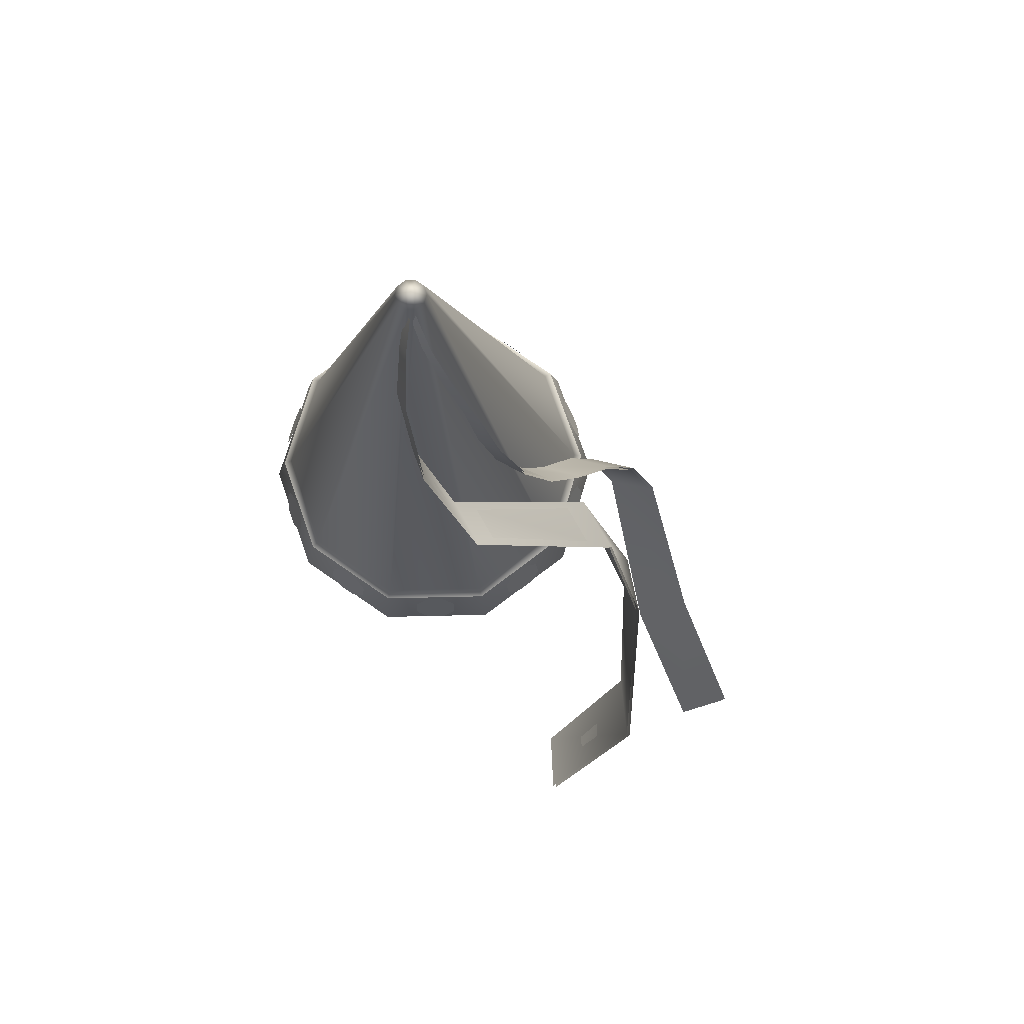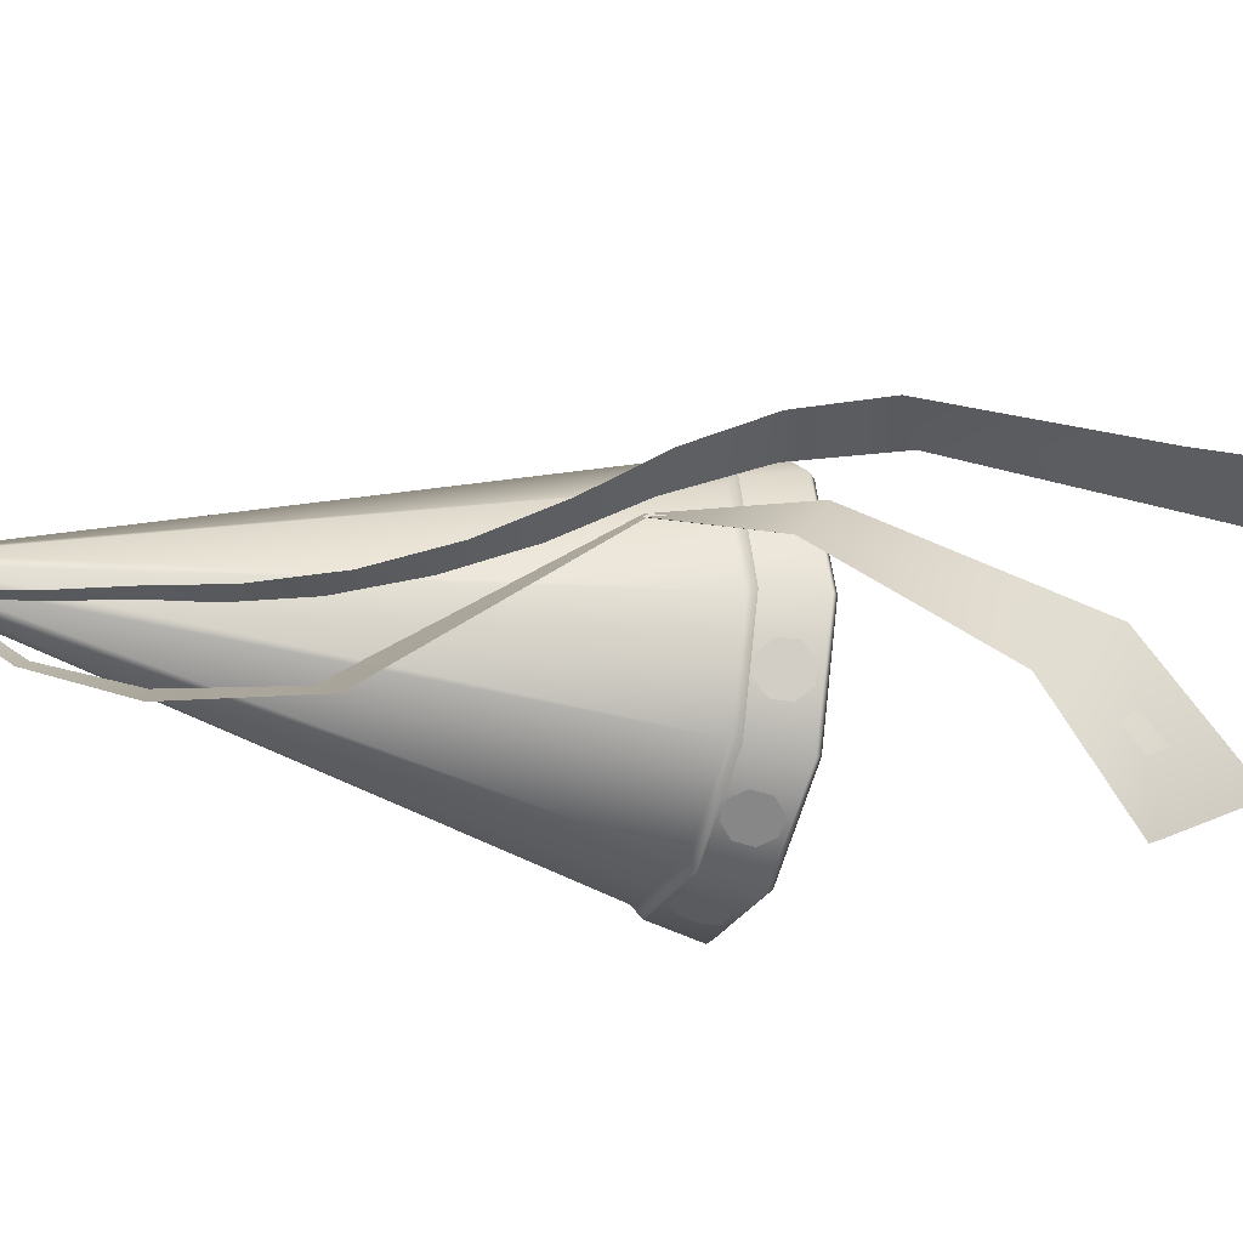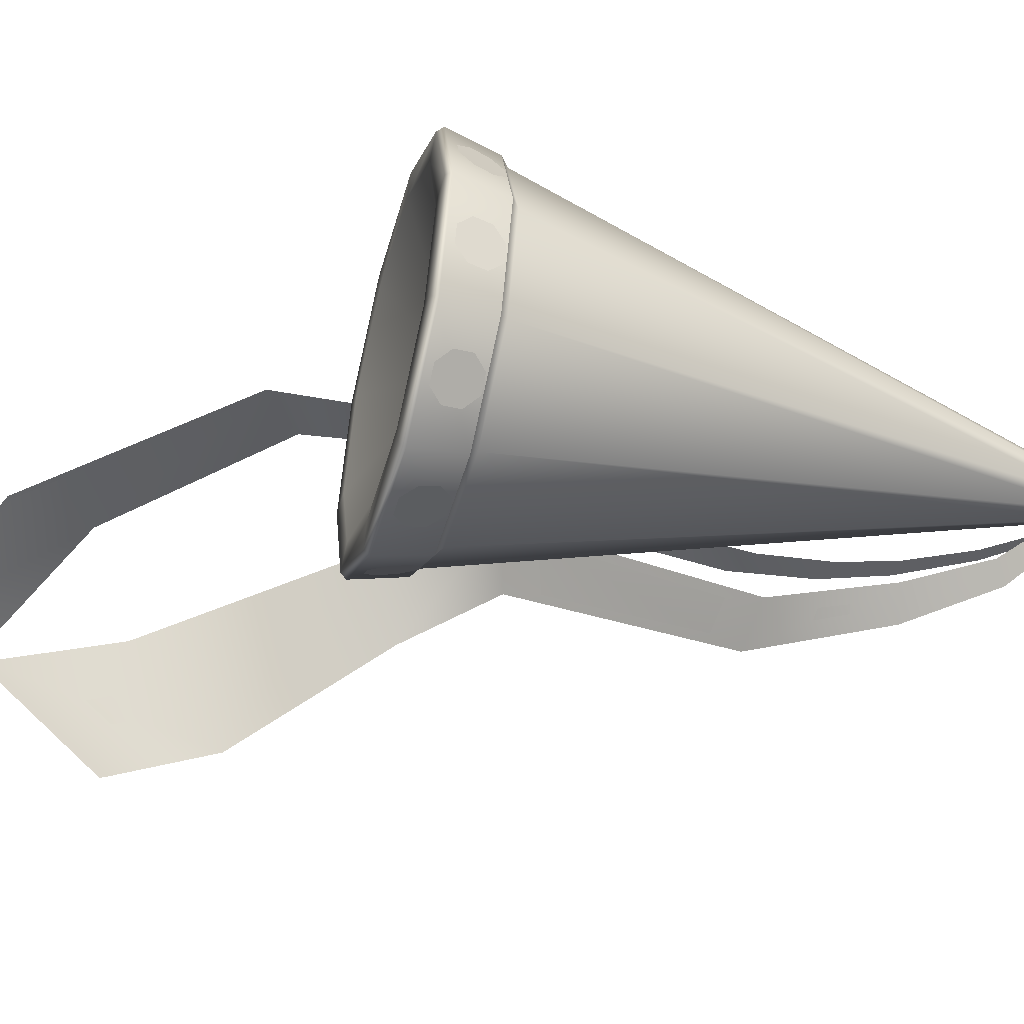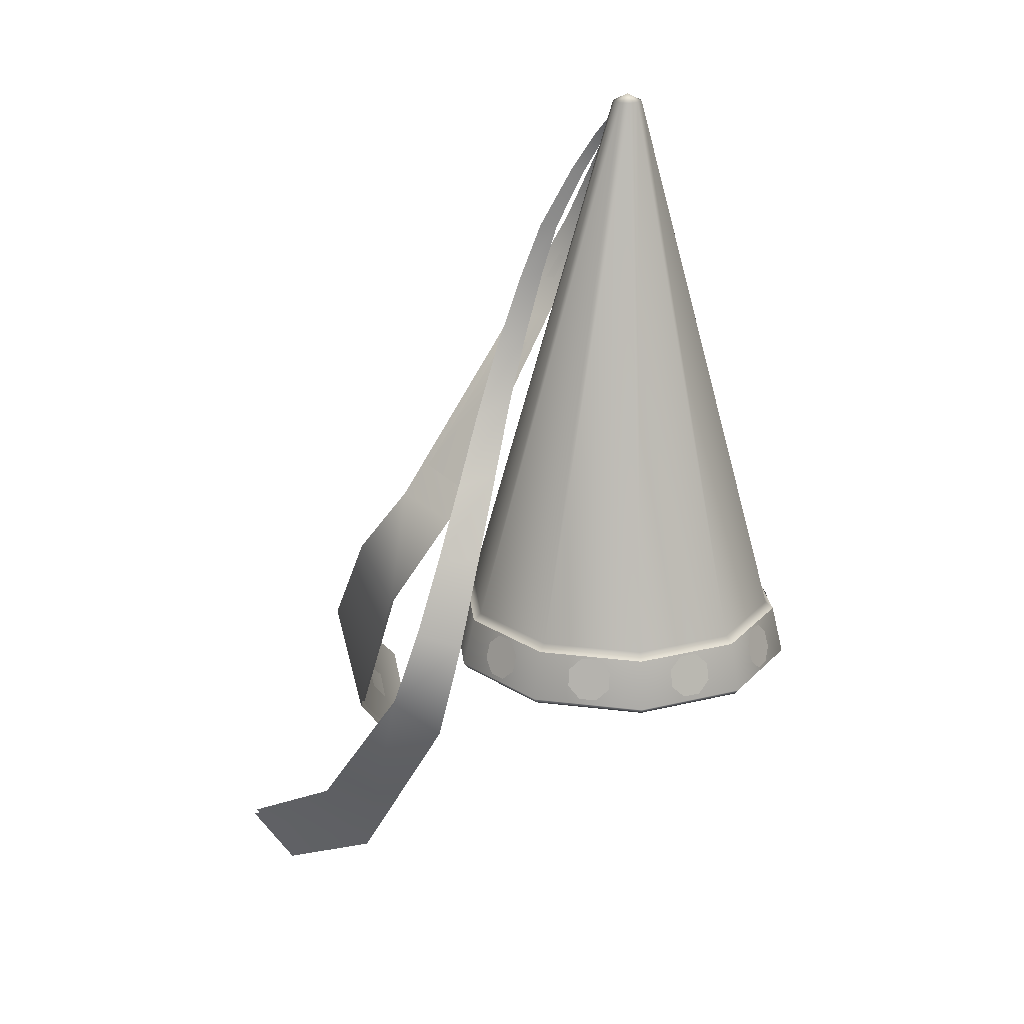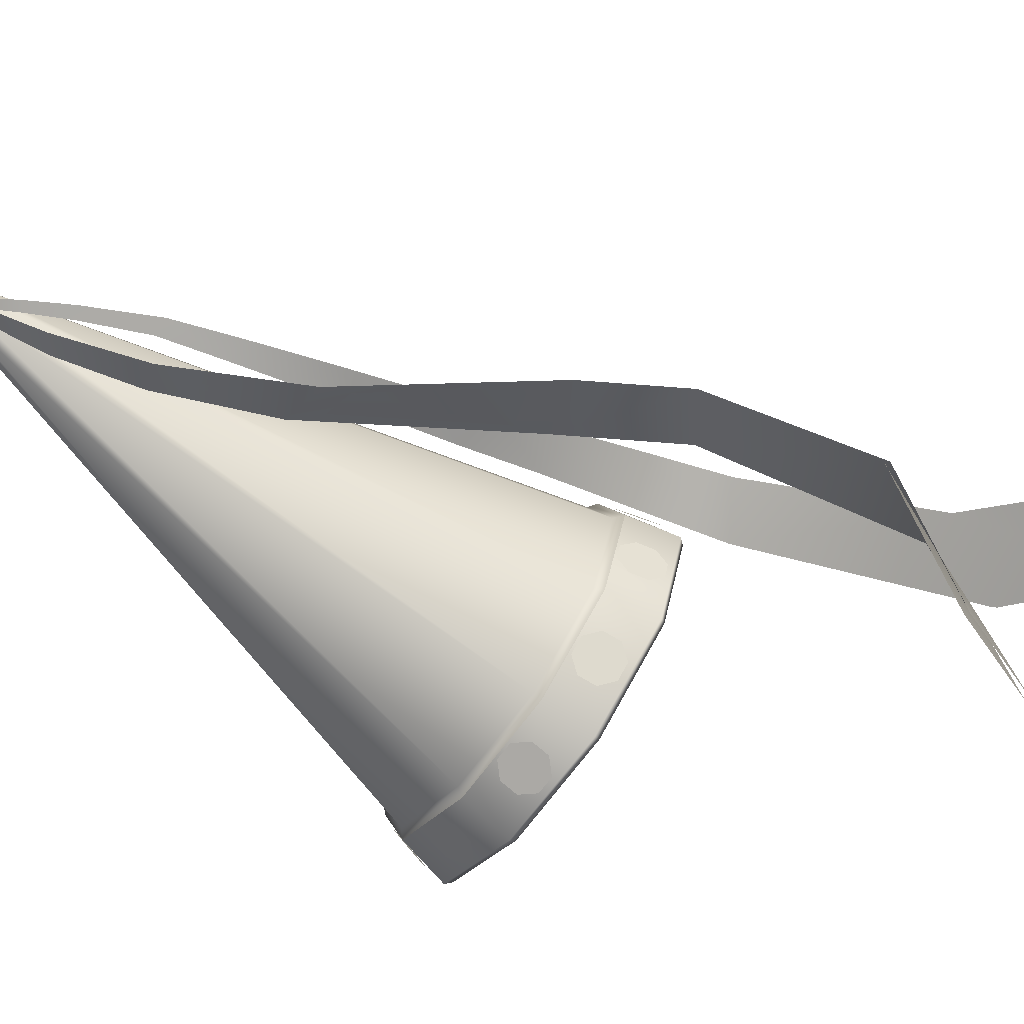
<metadata>
{"format":"obj","ext":"obj","renderer":"f3d","projection":"perspective","resolution":1024,"background":"white","views":[{"elev":75.6,"azim":-145.3,"up":"+Y"},{"elev":-24.3,"azim":-110.0,"up":"+Z"},{"elev":-47.7,"azim":74.5,"up":"+Z"},{"elev":21.7,"azim":12.4,"up":"+Y"},{"elev":-70.0,"azim":-126.5,"up":"+Z"}]}
</metadata>
<code>
g mesh_princesshat
v 0.2972 -0.16 -0.1948
v 0.3144 -0.1772 -0.1881
v 0.2933 -0.1357 -0.1893
v 0.3049 -0.1185 -0.175
v 0.3253 -0.1185 -0.1602
v 0.3425 -0.1357 -0.1536
v 0.3464 -0.16 -0.159
v 0.3348 -0.1772 -0.1733
v 0.1455 -0.16 -0.2243
v 0.1634 -0.1772 -0.229
v 0.1455 -0.1357 -0.2176
v 0.1634 -0.1185 -0.2128
v 0.1886 -0.1185 -0.2128
v 0.2064 -0.1357 -0.2176
v 0.2064 -0.16 -0.2243
v 0.1886 -0.1772 -0.229
v 0.4026 -0.16 -0.08175
v 0.4126 -0.1772 -0.06625
v 0.3962 -0.1357 -0.07968
v 0.3972 -0.1185 -0.06126
v 0.405 -0.1185 -0.03729
v 0.415 -0.1357 -0.0218
v 0.4214 -0.16 -0.02386
v 0.4204 -0.1772 -0.04228
v 0.4214 -0.16 0.07161
v 0.4204 -0.1772 0.09003
v 0.415 -0.1357 0.06954
v 0.405 -0.1185 0.08503
v 0.3972 -0.1185 0.109
v 0.3962 -0.1357 0.1274
v 0.4026 -0.16 0.1295
v 0.4126 -0.1772 0.114
v 0.3464 -0.16 0.2067
v 0.3348 -0.1772 0.221
v 0.3425 -0.1357 0.2013
v 0.3253 -0.1185 0.208
v 0.3049 -0.1185 0.2228
v 0.2933 -0.1357 0.2371
v 0.2972 -0.16 0.2425
v 0.3144 -0.1772 0.2359
v 0.2064 -0.16 0.272
v 0.1886 -0.1772 0.2767
v 0.2064 -0.1357 0.2653
v 0.1886 -0.1185 0.2606
v 0.1634 -0.1185 0.2606
v 0.1455 -0.1357 0.2653
v 0.1455 -0.16 0.272
v 0.1634 -0.1772 0.2767
v 0.05474 -0.16 0.2425
v 0.03754 -0.1772 0.2359
v 0.05868 -0.1357 0.2371
v 0.04704 -0.1185 0.2228
v 0.02664 -0.1185 0.208
v 0.00944 -0.1357 0.2013
v 0.005505 -0.16 0.2067
v 0.01714 -0.1772 0.221
v -0.05061 -0.16 0.1295
v -0.06062 -0.1772 0.114
v -0.04425 -0.1357 0.1274
v -0.04525 -0.1185 0.109
v -0.05304 -0.1185 0.08503
v -0.06305 -0.1357 0.06954
v -0.06942 -0.16 0.07161
v -0.06841 -0.1772 0.09003
v -0.06942 -0.16 -0.02386
v -0.06841 -0.1772 -0.04228
v -0.06305 -0.1357 -0.0218
v -0.05304 -0.1185 -0.03729
v -0.04525 -0.1185 -0.06126
v -0.04425 -0.1357 -0.07968
v -0.05061 -0.16 -0.08175
v -0.06062 -0.1772 -0.06625
v 0.005505 -0.16 -0.159
v 0.01714 -0.1772 -0.1733
v 0.00944 -0.1357 -0.1536
v 0.02664 -0.1185 -0.1602
v 0.04704 -0.1185 -0.175
v 0.05868 -0.1357 -0.1893
v 0.05474 -0.16 -0.1948
v 0.03754 -0.1772 -0.1881
v 0.1807 0.6607 0.01538
v 0.165 0.6592 0.01286
v 0.175 0.6707 0.01854
v 0.1728 0.651 0.01067
v 0.1534 0.6454 0.006126
v 0.1628 0.638 0.004316
v 0.1363 0.6009 -0.0102
v 0.1238 0.6079 -0.008503
v 0.1048 0.5469 -0.01758
v 0.08853 0.5533 -0.01561
v 0.06555 0.4644 -0.0191
v 0.04029 0.4633 -0.01721
v 0.00915 0.3793 -0.01589
v 0.04322 0.3894 -0.02024
v -0.02226 0.2764 0.001606
v 0.0208 0.2965 -0.008673
v -0.04641 0.1724 0.03911
v 0.001453 0.1918 0.02176
v -0.06392 0.07267 0.09244
v -0.01142 0.0855 0.06868
v -0.08111 -0.02784 0.157
v -0.02284 -0.02849 0.1342
v -0.1038 -0.1329 0.2051
v -0.03949 -0.1555 0.1866
v -0.1376 -0.245 0.2254
v -0.06923 -0.296 0.211
v -0.2264 -0.5779 0.0988
v -0.2841 -0.472 0.1374
v -0.4391 -0.5732 0.05261
v -0.3898 -0.6746 0.01115
v 0.1751 0.6709 0.0178
v 0.173 0.6513 0.009918
v 0.1809 0.6609 0.01465
v 0.1651 0.6594 0.0121
v 0.1629 0.6382 0.003516
v 0.1535 0.6456 0.005311
v 0.1237 0.6079 -0.009559
v 0.1363 0.6008 -0.01126
v 0.08809 0.5527 -0.01692
v 0.1044 0.5463 -0.01888
v 0.03932 0.4613 -0.01902
v 0.06473 0.4625 -0.02088
v 0.04228 0.387 -0.02214
v 0.008025 0.3768 -0.01779
v 0.01982 0.2938 -0.0105
v -0.02337 0.2738 -0.0003085
v 0.0007306 0.1898 0.01971
v -0.0472 0.1705 0.03697
v -0.01184 0.08485 0.0657
v -0.06442 0.07193 0.08933
v -0.02316 -0.02766 0.1299
v -0.08139 -0.02697 0.1525
v -0.03965 -0.1529 0.1814
v -0.1038 -0.1302 0.1997
v -0.06915 -0.2919 0.2057
v -0.1373 -0.2409 0.22
v -0.2825 -0.4658 0.1329
v -0.2252 -0.5724 0.09373
v -0.3881 -0.6702 0.005792
v -0.4369 -0.5678 0.04723
v 0.1753 0.656 0.02273
v 0.178 0.6288 0.01077
v 0.1841 0.6343 0.02376
v 0.1664 0.6493 0.005968
v 0.1461 0.6236 -0.03482
v 0.1629 0.6049 -0.02493
v 0.1148 0.566 -0.0849
v 0.14 0.5487 -0.06824
v 0.06012 0.4503 -0.1262
v 0.09874 0.4391 -0.09834
v -0.02851 0.2869 -0.1292
v 0.03445 0.2946 -0.09955
v -0.1633 0.03385 0.03234
v -0.08359 0.009306 0.07323
v -0.2473 -0.07942 -0.005086
v -0.1788 -0.1402 0.06876
v -0.3386 -0.2676 -0.1503
v -0.2727 -0.3983 -0.05851
v -0.2182 -0.5678 -0.1904
v -0.2788 -0.4079 -0.2767
v 0.1828 0.6337 0.02468
v 0.165 0.6487 0.006866
v 0.1739 0.6554 0.02366
v 0.1767 0.6282 0.01167
v 0.1616 0.6043 -0.02397
v 0.1449 0.623 -0.03382
v 0.139 0.5487 -0.06679
v 0.1139 0.5661 -0.08338
v 0.09824 0.4404 -0.09641
v 0.05978 0.4516 -0.1241
v 0.03421 0.2964 -0.09756
v -0.02854 0.2887 -0.127
v -0.08544 0.007954 0.0763
v -0.1655 0.03249 0.03553
v -0.1829 -0.1433 0.07146
v -0.2515 -0.08243 -0.00256
v -0.2772 -0.4029 -0.0562
v -0.3433 -0.2723 -0.1486
v -0.2834 -0.4131 -0.2754
v -0.223 -0.5728 -0.1888
v 0.2441 -0.195 -0.1858
v 0.176 -0.1129 0.02387
v 0.3544 -0.195 -0.1057
v 0.1078 -0.195 -0.1858
v 0.3965 -0.195 0.02387
v -0.002409 -0.195 -0.1057
v 0.3544 -0.195 0.1535
v -0.04452 -0.195 0.02387
v 0.2441 -0.195 0.2336
v -0.002409 -0.195 0.1535
v 0.1078 -0.195 0.2336
v 0.3655 -0.1064 -0.1138
v 0.193 0.6645 0.01153
v 0.1825 0.6645 0.003904
v 0.2484 -0.1064 -0.1989
v 0.4102 -0.1064 0.02387
v 0.176 0.6746 0.02387
v 0.197 0.6645 0.02387
v 0.1695 0.6645 0.003904
v 0.3655 -0.1064 0.1616
v 0.1036 -0.1064 -0.1989
v 0.193 0.6645 0.03622
v 0.2484 -0.1064 0.2467
v 0.159 0.6645 0.01153
v -0.01354 -0.1064 -0.1138
v 0.1825 0.6645 0.04384
v 0.1036 -0.1064 0.2467
v 0.155 0.6645 0.02387
v -0.05828 -0.1064 0.02387
v 0.1695 0.6645 0.04384
v -0.01354 -0.1064 0.1616
v 0.159 0.6645 0.03622
v 0.2484 -0.1064 -0.1989
v 0.252 -0.1158 -0.2101
v 0.375 -0.1158 -0.1207
v 0.3655 -0.1064 -0.1138
v 0.1036 -0.1064 -0.1989
v 0.422 -0.1158 0.02387
v 0.09996 -0.1158 -0.2101
v 0.4102 -0.1064 0.02387
v -0.01354 -0.1064 -0.1138
v 0.375 -0.1158 0.1685
v -0.02303 -0.1158 -0.1207
v 0.3655 -0.1064 0.1616
v -0.05828 -0.1064 0.02387
v 0.252 -0.1158 0.2578
v -0.07001 -0.1158 0.02387
v 0.2484 -0.1064 0.2467
v -0.01354 -0.1064 0.1616
v 0.09996 -0.1158 0.2578
v -0.02303 -0.1158 0.1685
v 0.1036 -0.1064 0.2467
v 0.252 -0.1158 -0.2101
v 0.2573 -0.1867 -0.2264
v 0.3888 -0.1867 -0.1308
v 0.375 -0.1158 -0.1207
v 0.09996 -0.1158 -0.2101
v 0.4391 -0.1867 0.02387
v 0.422 -0.1158 0.02387
v 0.09466 -0.1867 -0.2264
v -0.02303 -0.1158 -0.1207
v 0.3888 -0.1867 0.1785
v 0.375 -0.1158 0.1685
v -0.0369 -0.1867 -0.1308
v -0.07001 -0.1158 0.02387
v 0.2573 -0.1867 0.2741
v 0.252 -0.1158 0.2578
v -0.08715 -0.1867 0.02387
v -0.02303 -0.1158 0.1685
v 0.09466 -0.1867 0.2741
v 0.09996 -0.1158 0.2578
v -0.0369 -0.1867 0.1785
v 0.4322 -0.195 0.02387
v 0.3832 -0.195 0.1745
v 0.2551 -0.195 0.2675
v 0.0968 -0.195 0.2675
v -0.03129 -0.195 0.1745
v -0.08022 -0.195 0.02387
v 0.3832 -0.195 -0.1267
v -0.03129 -0.195 -0.1267
v 0.2551 -0.195 -0.2198
v 0.0968 -0.195 -0.2198
v 0.1078 -0.195 0.2336
v 0.2441 -0.195 0.2336
v -0.002409 -0.195 0.1535
v 0.3544 -0.195 0.1535
v -0.04452 -0.195 0.02387
v 0.3965 -0.195 0.02387
v -0.002409 -0.195 -0.1057
v 0.3544 -0.195 -0.1057
v 0.1078 -0.195 -0.1858
v 0.2441 -0.195 -0.1858
g mesh_princesshat_0
f 3 2 1
f 4 2 3
f 5 2 4
f 6 2 5
f 7 2 6
f 8 2 7
f 11 10 9
f 12 10 11
f 13 10 12
f 14 10 13
f 15 10 14
f 16 10 15
f 19 18 17
f 20 18 19
f 21 18 20
f 22 18 21
f 23 18 22
f 24 18 23
f 27 26 25
f 28 26 27
f 29 26 28
f 30 26 29
f 31 26 30
f 32 26 31
f 35 34 33
f 36 34 35
f 37 34 36
f 38 34 37
f 39 34 38
f 40 34 39
f 43 42 41
f 44 42 43
f 45 42 44
f 46 42 45
f 47 42 46
f 48 42 47
f 51 50 49
f 52 50 51
f 53 50 52
f 54 50 53
f 55 50 54
f 56 50 55
f 59 58 57
f 60 58 59
f 61 58 60
f 62 58 61
f 63 58 62
f 64 58 63
f 67 66 65
f 68 66 67
f 69 66 68
f 70 66 69
f 71 66 70
f 72 66 71
f 75 74 73
f 76 74 75
f 77 74 76
f 78 74 77
f 79 74 78
f 80 74 79
f 83 82 81
f 82 84 81
f 82 85 84
f 85 86 84
f 86 85 87
f 85 88 87
f 87 88 89
f 88 90 89
f 89 90 91
f 90 92 91
f 92 93 91
f 93 94 91
f 93 95 94
f 95 96 94
f 95 97 96
f 97 98 96
f 97 99 98
f 99 100 98
f 99 101 100
f 101 102 100
f 101 103 102
f 103 104 102
f 103 105 104
f 105 106 104
f 106 105 107
f 105 108 107
f 108 109 107
f 109 110 107
f 113 112 111
f 112 114 111
f 112 115 114
f 115 116 114
f 117 116 115
f 118 117 115
f 119 117 118
f 120 119 118
f 121 119 120
f 122 121 120
f 122 123 121
f 123 124 121
f 123 125 124
f 125 126 124
f 125 127 126
f 127 128 126
f 127 129 128
f 129 130 128
f 129 131 130
f 131 132 130
f 131 133 132
f 133 134 132
f 133 135 134
f 135 136 134
f 137 136 135
f 138 137 135
f 138 139 137
f 139 140 137
f 143 142 141
f 142 144 141
f 145 144 142
f 146 145 142
f 147 145 146
f 148 147 146
f 149 147 148
f 150 149 148
f 151 149 150
f 152 151 150
f 153 151 152
f 154 153 152
f 155 153 154
f 156 155 154
f 157 155 156
f 158 157 156
f 158 159 157
f 159 160 157
f 163 162 161
f 162 164 161
f 164 162 165
f 162 166 165
f 165 166 167
f 166 168 167
f 167 168 169
f 168 170 169
f 169 170 171
f 170 172 171
f 171 172 173
f 172 174 173
f 173 174 175
f 174 176 175
f 175 176 177
f 176 178 177
f 178 179 177
f 179 180 177
f 183 182 181
f 181 182 184
f 185 182 183
f 184 182 186
f 187 182 185
f 186 182 188
f 189 182 187
f 188 182 190
f 191 182 189
f 190 182 191
f 194 193 192
f 195 194 192
f 192 193 196
f 194 197 193
f 193 197 198
f 193 198 196
f 199 197 194
f 199 194 195
f 196 198 200
f 201 199 195
f 198 202 200
f 198 197 202
f 200 202 203
f 204 199 201
f 204 197 199
f 205 204 201
f 202 206 203
f 202 197 206
f 203 206 207
f 208 204 205
f 208 197 204
f 209 208 205
f 206 210 207
f 206 197 210
f 207 210 211
f 212 208 209
f 212 197 208
f 211 212 209
f 210 212 211
f 210 197 212
f 215 214 213
f 216 215 213
f 213 214 217
f 218 215 216
f 214 219 217
f 220 218 216
f 217 219 221
f 222 218 220
f 219 223 221
f 224 222 220
f 221 223 225
f 226 222 224
f 223 227 225
f 228 226 224
f 225 227 229
f 230 226 228
f 227 231 229
f 232 230 228
f 229 231 232
f 231 230 232
f 235 234 233
f 236 235 233
f 233 234 237
f 238 235 236
f 239 238 236
f 234 240 237
f 237 240 241
f 242 238 239
f 243 242 239
f 240 244 241
f 241 244 245
f 246 242 243
f 247 246 243
f 244 248 245
f 245 248 249
f 250 246 247
f 251 250 247
f 249 252 251
f 248 252 249
f 252 250 251
f 253 238 242
f 254 242 246
f 254 253 242
f 255 246 250
f 255 254 246
f 256 250 252
f 256 255 250
f 257 252 248
f 257 256 252
f 258 248 244
f 258 257 248
f 238 253 259
f 235 238 259
f 260 258 244
f 260 244 240
f 259 261 235
f 261 234 235
f 262 240 234
f 262 260 240
f 261 262 234
f 256 263 255
f 263 264 255
f 265 263 256
f 255 264 254
f 257 265 256
f 264 266 254
f 267 265 257
f 254 266 253
f 258 267 257
f 266 268 253
f 269 267 258
f 253 268 259
f 260 269 258
f 268 270 259
f 271 269 260
f 259 270 261
f 262 271 260
f 270 272 261
f 272 271 262
f 261 272 262

</code>
